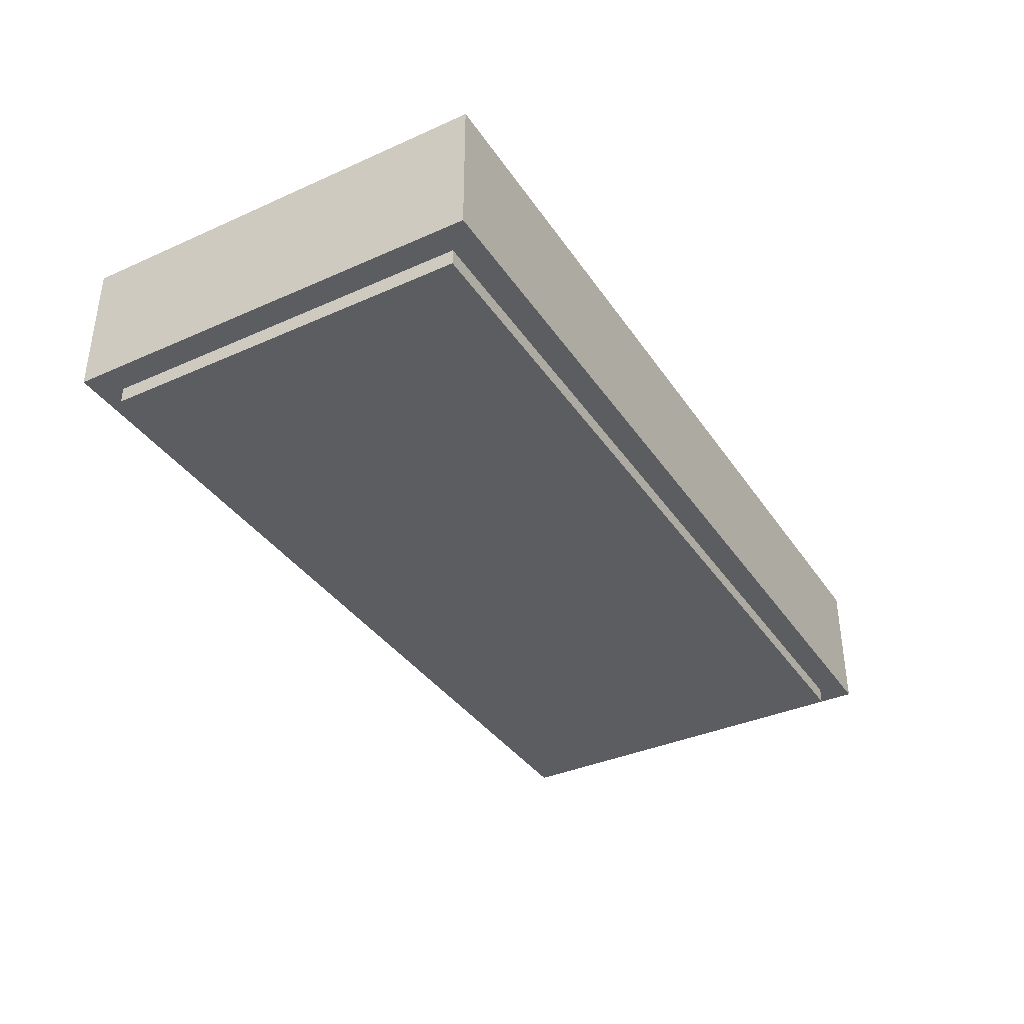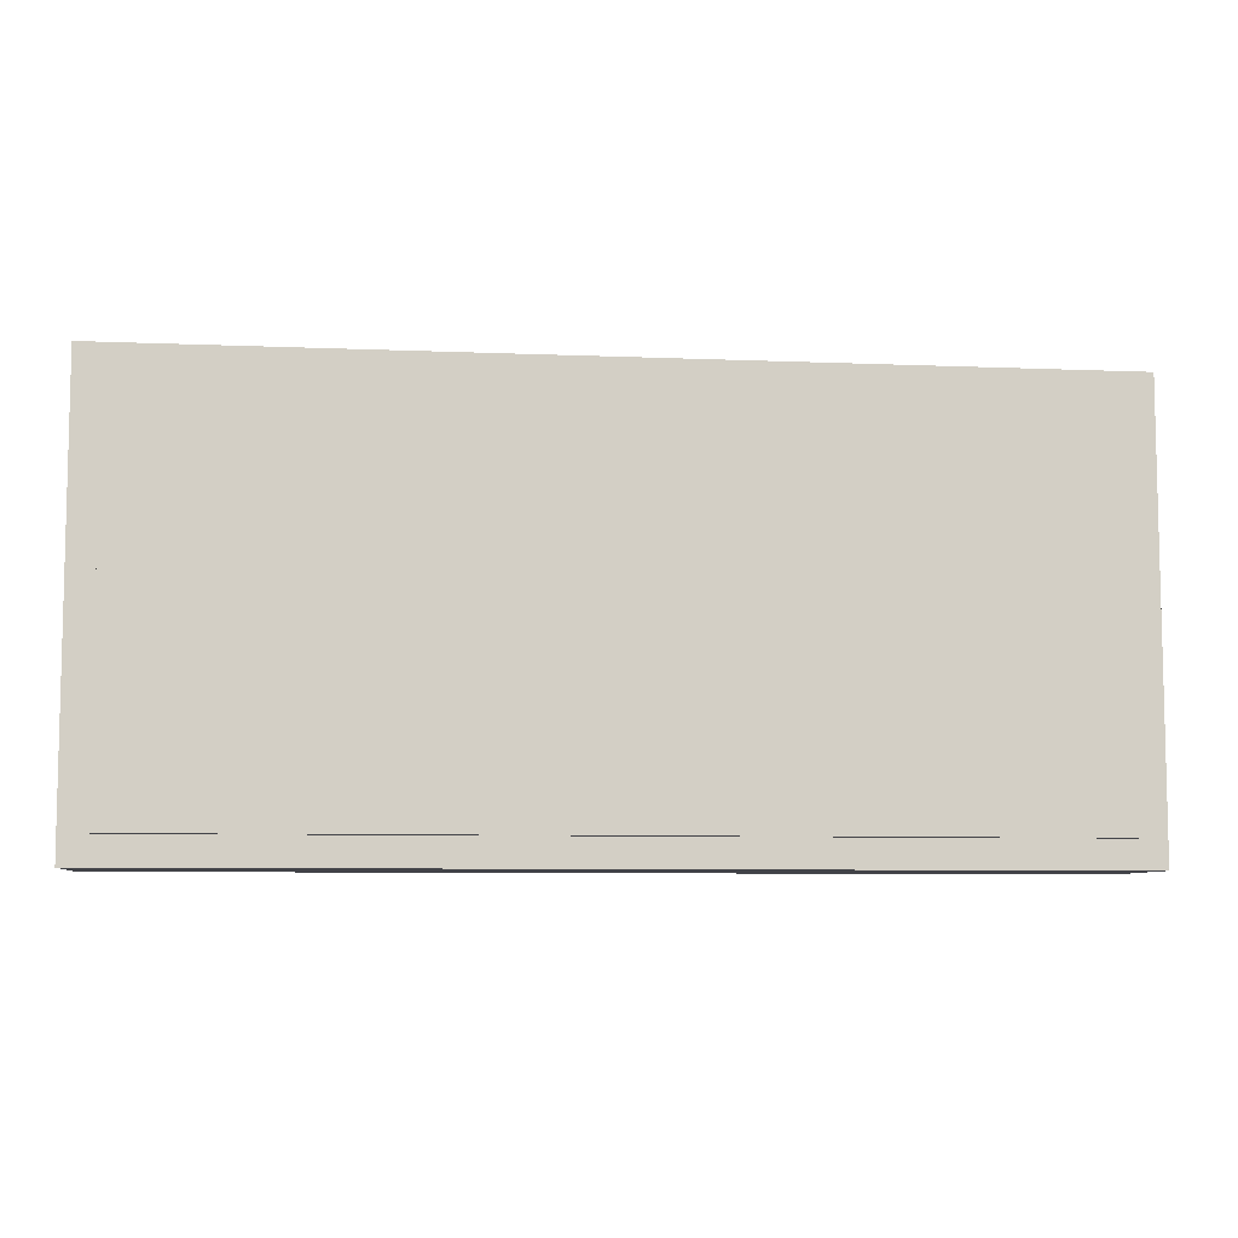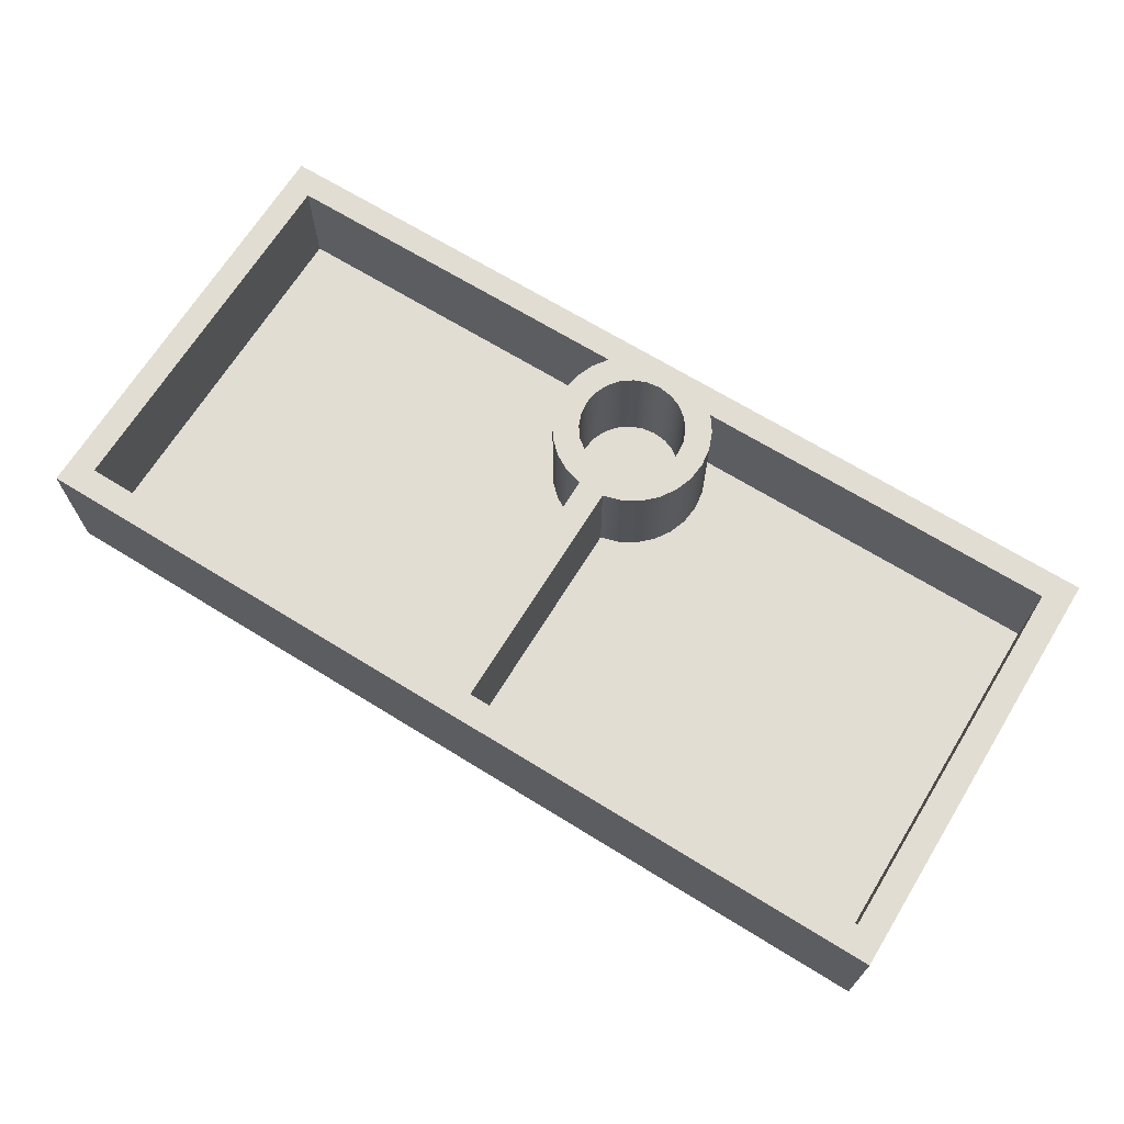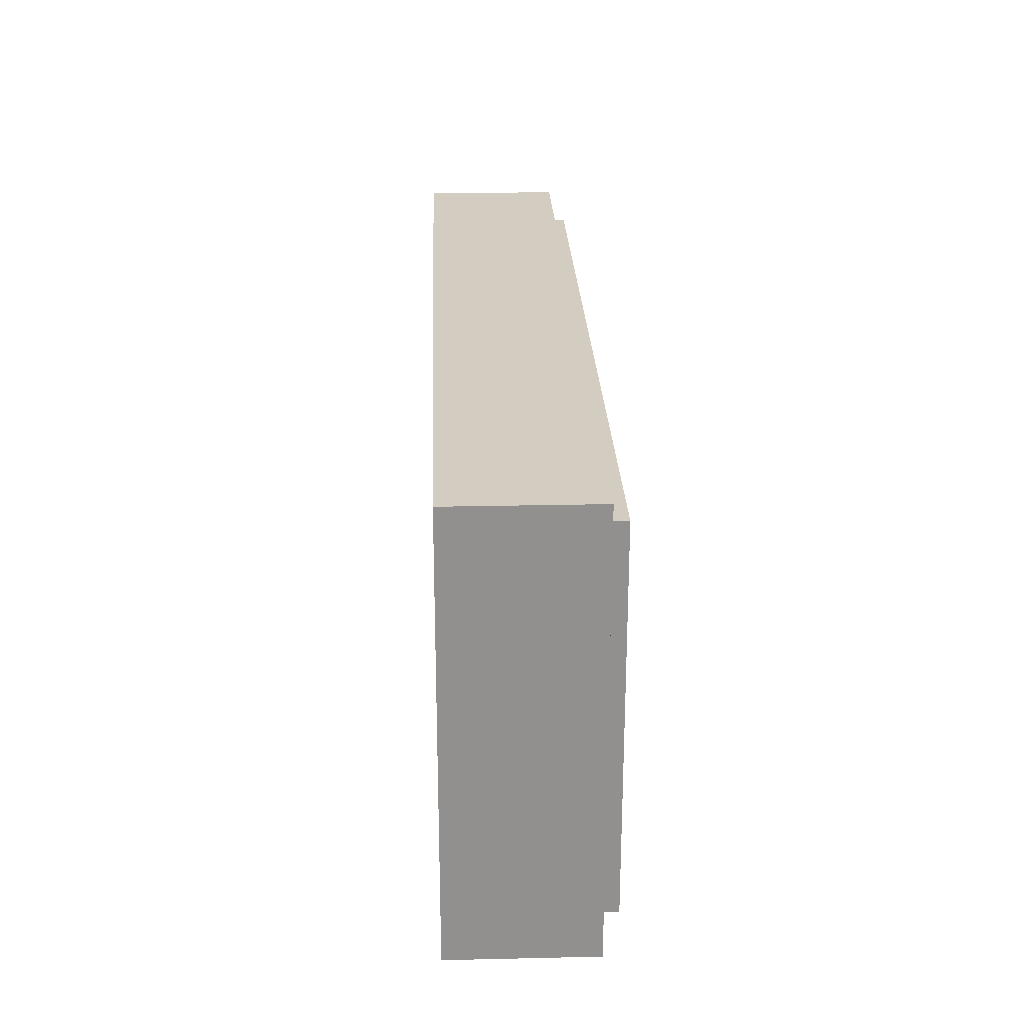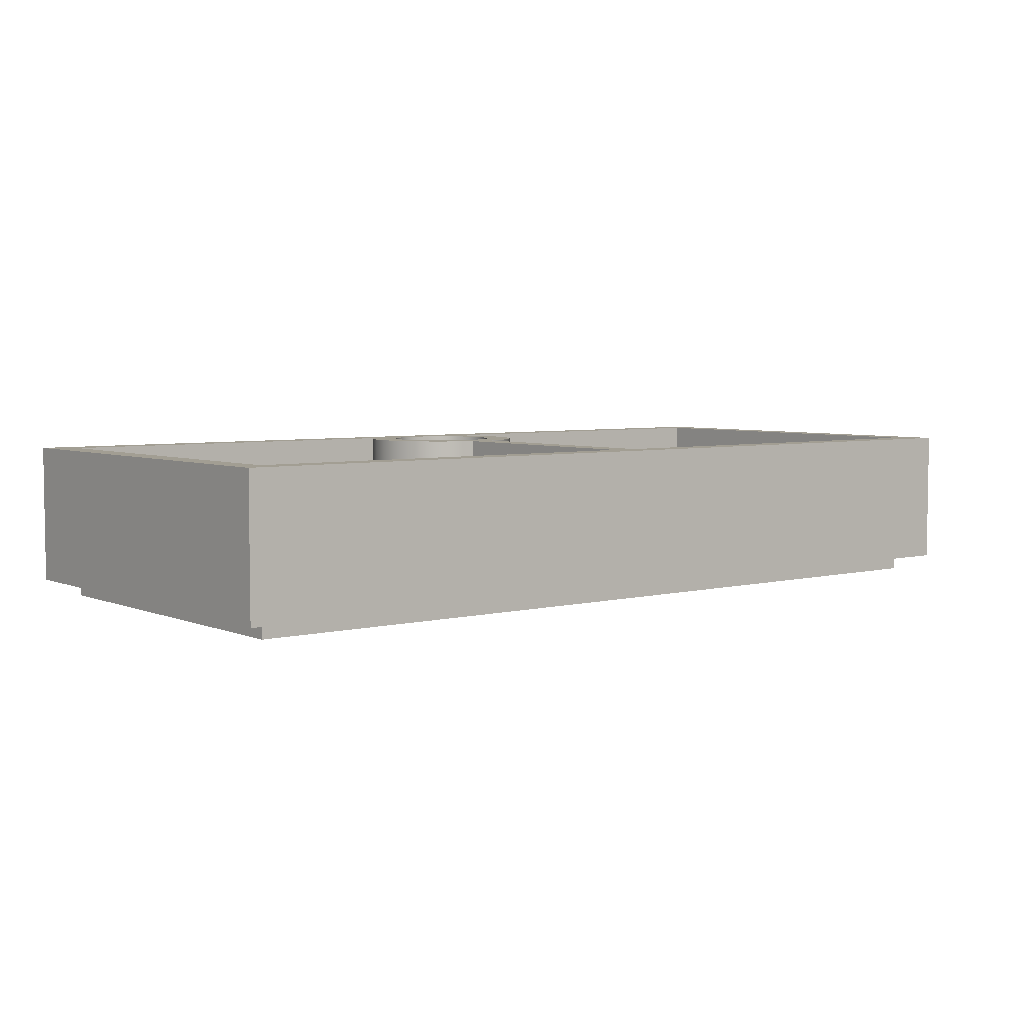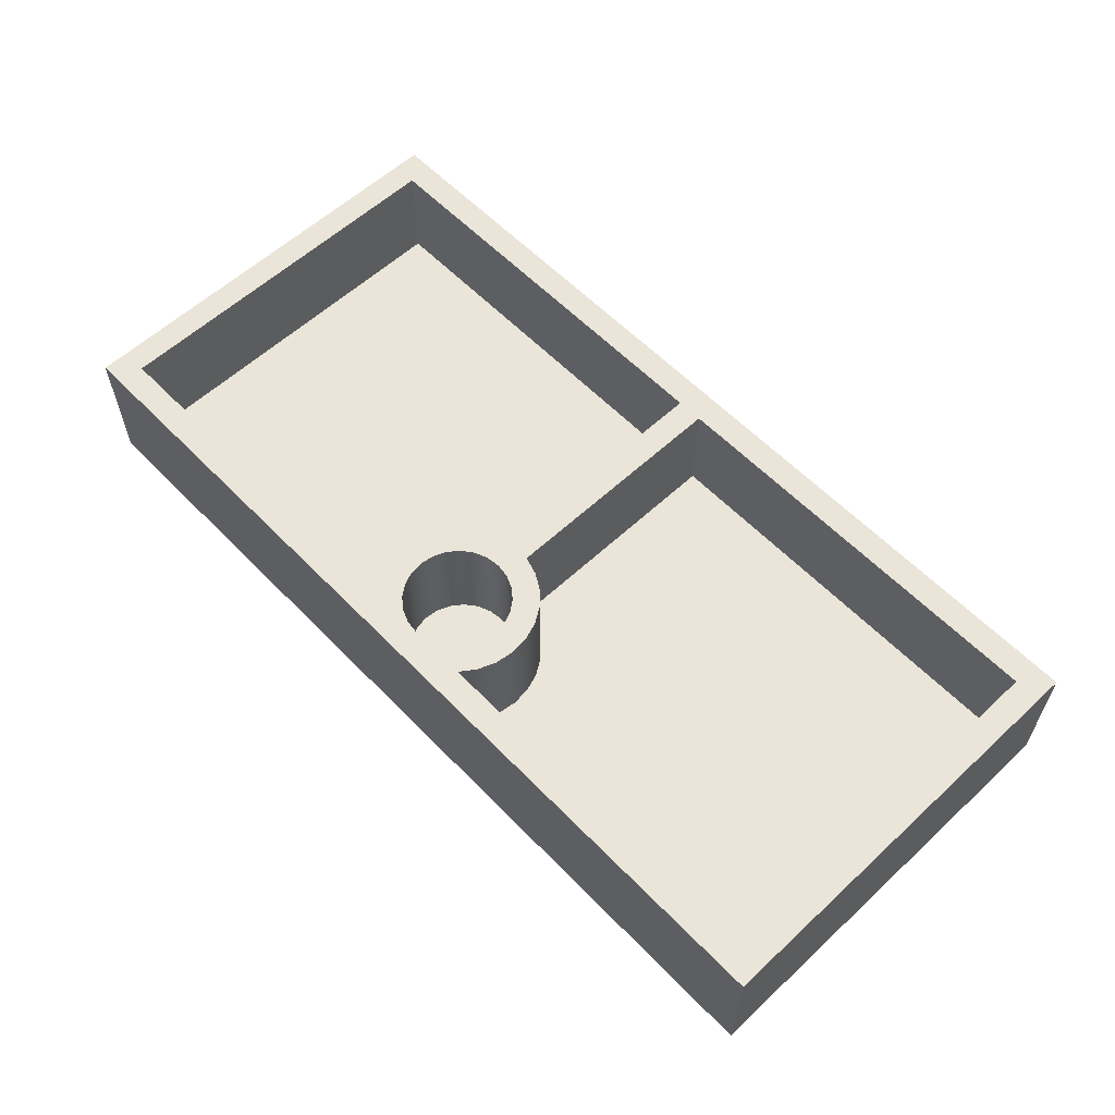
<metadata>
{"format":"obj","ext":"obj","renderer":"f3d","projection":"perspective","resolution":1024,"background":"white","views":[{"elev":-37.0,"azim":-60.1,"up":"+Z"},{"elev":-7.6,"azim":173.3,"up":"+Y"},{"elev":68.1,"azim":31.7,"up":"+Z"},{"elev":24.5,"azim":87.9,"up":"+Y"},{"elev":5.0,"azim":-38.3,"up":"+Z"},{"elev":59.1,"azim":-133.6,"up":"+Z"}]}
</metadata>
<code>
g Body1
v 166 5 30
v 166 75 30
v 166 75 33
v 166 5 33
v 5 75 30
v 5 75 33
v 5 5 30
v 5 5 33
v 171 80 33
v 171 0 33
v 0 0 33
v 0 80 33
v 0 80 59
v 171 80 59
v 0 0 59
v 171 0 59
v 74.32 75 59
v 72.28 72.1 59
v 70.99 68.79 59
v 70.5 65.28 59
v 70.86 61.75 59
v 72.03 58.4 59
v 73.95 55.43 59
v 76.52 52.98 59
v 79.6 51.21 59
v 83 50.21 59
v 83 5 59
v 5 5 59
v 5 75 59
v 88 50.21 59
v 91.4 51.21 59
v 94.48 52.98 59
v 97.05 55.43 59
v 98.97 58.4 59
v 100.1 61.75 59
v 100.5 65.28 59
v 100 68.79 59
v 98.72 72.1 59
v 96.68 75 59
v 166 75 59
v 166 5 59
v 88 5 59
v 88 55.32 59
v 85.41 55 59
v 82.82 55.36 59
v 80.42 56.39 59
v 78.36 57.99 59
v 76.79 60.08 59
v 75.82 62.5 59
v 75.5 65.09 59
v 75.86 67.68 59
v 76.89 70.08 59
v 78.49 72.14 59
v 80.58 73.71 59
v 83 74.68 59
v 85.59 75 59
v 88.18 74.64 59
v 90.58 73.61 59
v 92.64 72.01 59
v 94.21 69.92 59
v 95.18 67.5 59
v 95.5 64.91 59
v 95.14 62.32 59
v 94.11 59.92 59
v 92.51 57.86 59
v 90.42 56.29 59
v 74.32 75 39
v 72.28 72.1 39
v 70.99 68.79 39
v 70.5 65.28 39
v 70.86 61.75 39
v 72.03 58.4 39
v 73.95 55.43 39
v 76.52 52.98 39
v 79.6 51.21 39
v 83 50.21 39
v 83 5 39
v 5 75 39
v 5 5 39
v 83 55.32 39
v 80.58 56.29 39
v 78.49 57.86 39
v 76.89 59.92 39
v 75.86 62.32 39
v 75.5 64.91 39
v 75.82 67.5 39
v 76.79 69.92 39
v 78.36 72.01 39
v 80.42 73.61 39
v 82.82 74.64 39
v 85.41 75 39
v 88 74.68 39
v 90.42 73.71 39
v 92.51 72.14 39
v 94.11 70.08 39
v 95.14 67.68 39
v 95.5 65.09 39
v 95.18 62.5 39
v 94.21 60.08 39
v 92.64 57.99 39
v 90.58 56.39 39
v 88.18 55.36 39
v 85.59 55 39
v 88 50.21 39
v 91.4 51.21 39
v 94.48 52.98 39
v 97.05 55.43 39
v 98.97 58.4 39
v 100.1 61.75 39
v 100.5 65.28 39
v 100 68.79 39
v 98.72 72.1 39
v 96.68 75 39
v 88 5 39
v 166 5 39
v 166 75 39
f 1 2 4
f 4 2 3
f 2 5 3
f 3 5 6
f 5 7 6
f 6 7 8
f 7 1 8
f 8 1 4
f 6 8 11
f 11 8 4
f 11 4 10
f 10 4 3
f 10 3 9
f 9 3 6
f 9 6 12
f 12 6 11
f 9 12 14
f 14 12 13
f 12 11 13
f 13 11 15
f 1 7 2
f 2 7 5
f 11 10 15
f 15 10 16
f 10 9 16
f 16 9 14
f 15 29 13
f 13 29 17
f 13 17 56
f 56 17 55
f 55 17 54
f 54 17 53
f 53 17 18
f 53 18 52
f 52 18 19
f 52 19 51
f 51 19 20
f 51 20 50
f 50 20 49
f 49 20 21
f 49 21 48
f 48 21 22
f 48 22 47
f 47 22 23
f 47 23 46
f 46 23 24
f 46 24 45
f 45 24 25
f 45 25 44
f 44 25 26
f 44 26 30
f 30 26 42
f 42 26 27
f 42 27 16
f 16 27 15
f 15 27 28
f 15 28 29
f 14 40 16
f 16 40 41
f 16 41 42
f 13 56 14
f 14 56 39
f 14 39 40
f 30 31 44
f 44 31 43
f 43 31 32
f 43 32 66
f 66 32 33
f 66 33 65
f 65 33 34
f 65 34 64
f 64 34 35
f 64 35 63
f 63 35 62
f 62 35 36
f 62 36 61
f 61 36 37
f 61 37 60
f 60 37 38
f 60 38 59
f 59 38 39
f 59 39 58
f 58 39 57
f 57 39 56
f 76 26 75
f 75 26 25
f 75 25 74
f 74 25 24
f 74 24 73
f 73 24 23
f 73 23 72
f 72 23 22
f 72 22 71
f 71 22 21
f 71 21 70
f 70 21 20
f 70 20 69
f 69 20 19
f 69 19 68
f 68 19 18
f 68 18 67
f 67 18 17
f 76 77 26
f 26 77 27
f 76 75 77
f 77 75 74
f 77 74 79
f 79 74 73
f 79 73 72
f 79 72 78
f 78 72 71
f 78 71 70
f 70 69 78
f 78 69 68
f 78 68 67
f 66 102 43
f 43 102 103
f 43 103 44
f 44 103 80
f 44 80 45
f 45 80 81
f 45 81 46
f 46 81 82
f 46 82 47
f 47 82 83
f 47 83 48
f 48 83 84
f 48 84 49
f 49 84 85
f 49 85 50
f 50 85 86
f 50 86 51
f 51 86 87
f 51 87 52
f 52 87 88
f 52 88 53
f 53 88 89
f 53 89 54
f 54 89 90
f 54 90 55
f 55 90 91
f 55 91 56
f 56 91 92
f 56 92 57
f 57 92 93
f 57 93 58
f 58 93 94
f 58 94 59
f 59 94 95
f 59 95 60
f 60 95 96
f 60 96 61
f 61 96 97
f 61 97 62
f 62 97 98
f 62 98 63
f 63 98 99
f 63 99 64
f 64 99 100
f 64 100 65
f 65 100 101
f 65 101 66
f 66 101 102
f 113 39 112
f 112 39 38
f 112 38 111
f 111 38 37
f 111 37 110
f 110 37 36
f 110 36 109
f 109 36 35
f 109 35 108
f 108 35 34
f 108 34 107
f 107 34 33
f 107 33 106
f 106 33 32
f 106 32 105
f 105 32 31
f 105 31 104
f 104 31 30
f 30 42 104
f 104 42 114
f 113 112 116
f 116 112 111
f 116 111 110
f 110 109 116
f 116 109 108
f 116 108 115
f 115 108 107
f 115 107 106
f 115 106 114
f 114 106 105
f 114 105 104
f 103 102 80
f 80 102 81
f 81 102 101
f 81 101 82
f 82 101 100
f 82 100 83
f 83 100 99
f 83 99 84
f 84 99 98
f 84 98 85
f 85 98 97
f 85 97 86
f 86 97 96
f 86 96 87
f 87 96 95
f 87 95 88
f 88 95 94
f 88 94 89
f 89 94 93
f 89 93 90
f 90 93 92
f 90 92 91
f 113 116 39
f 39 116 40
f 42 41 114
f 114 41 115
f 41 40 115
f 115 40 116
f 29 28 78
f 78 28 79
f 28 27 79
f 79 27 77
f 17 29 67
f 67 29 78

</code>
